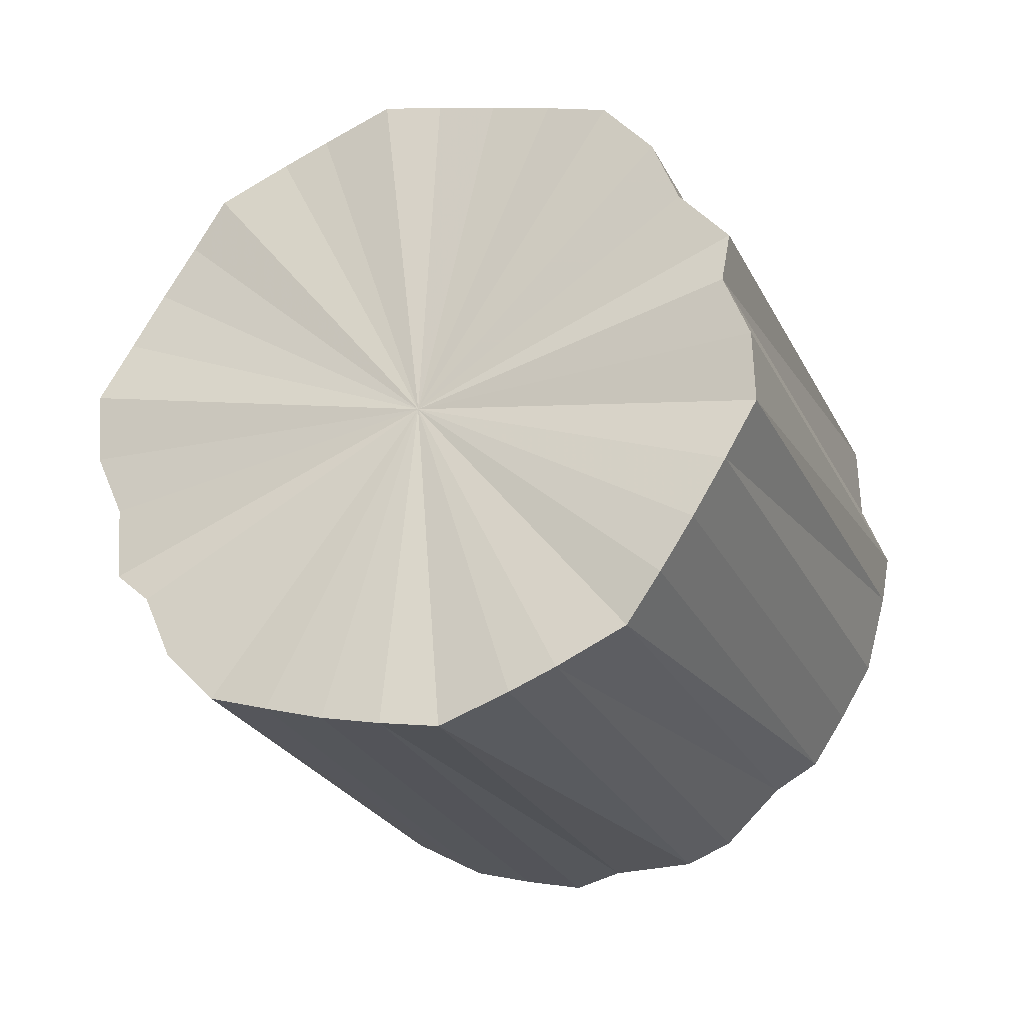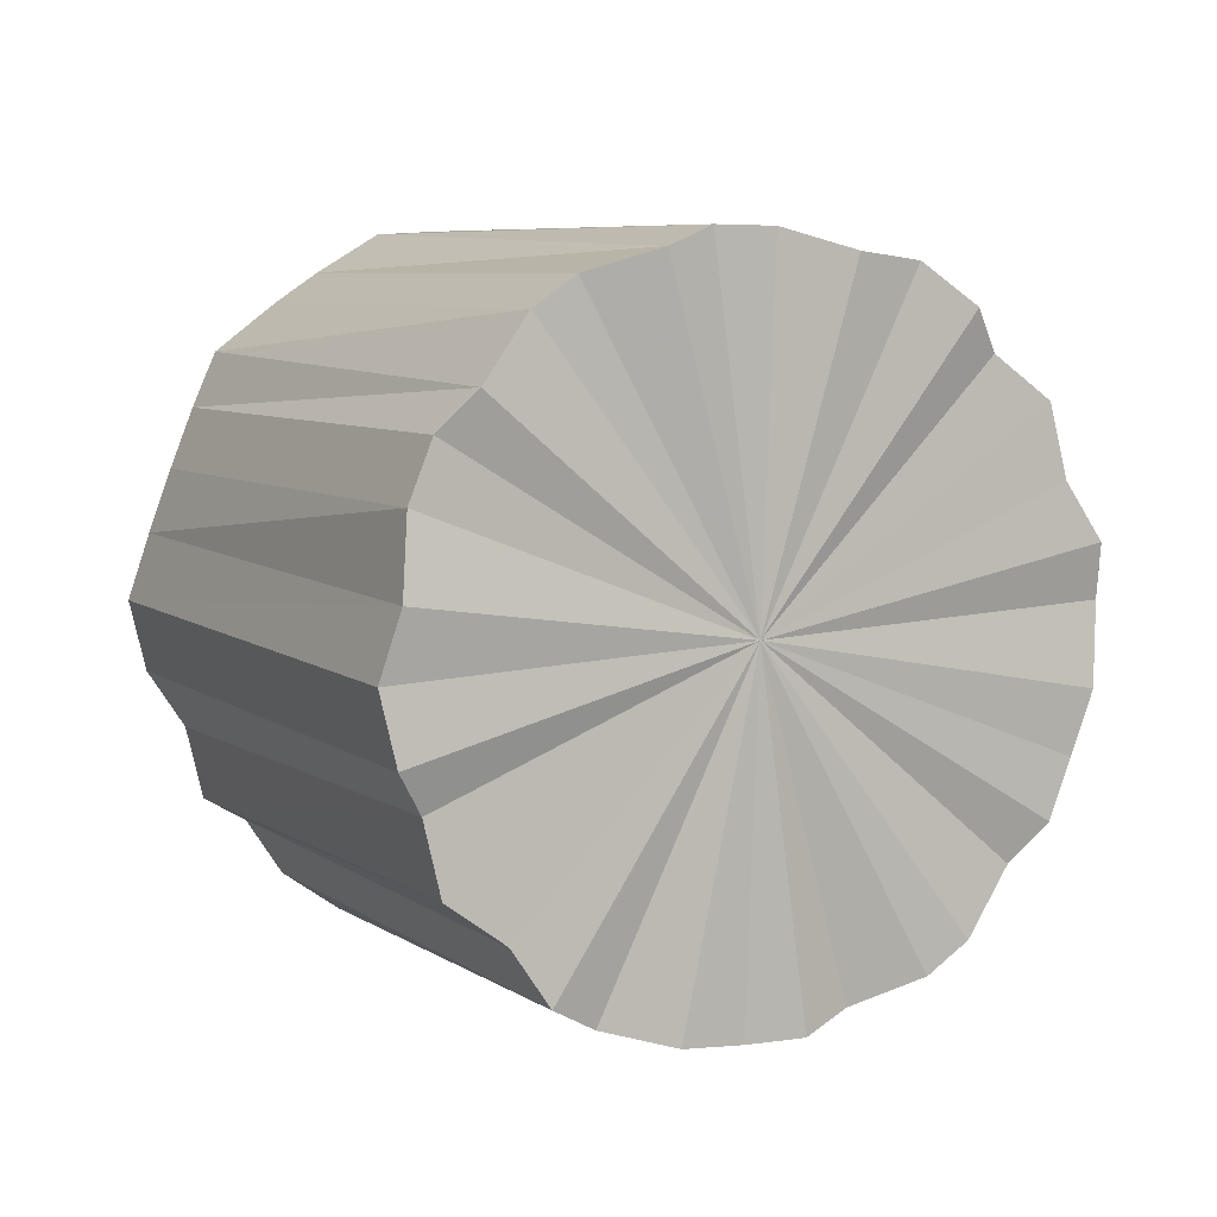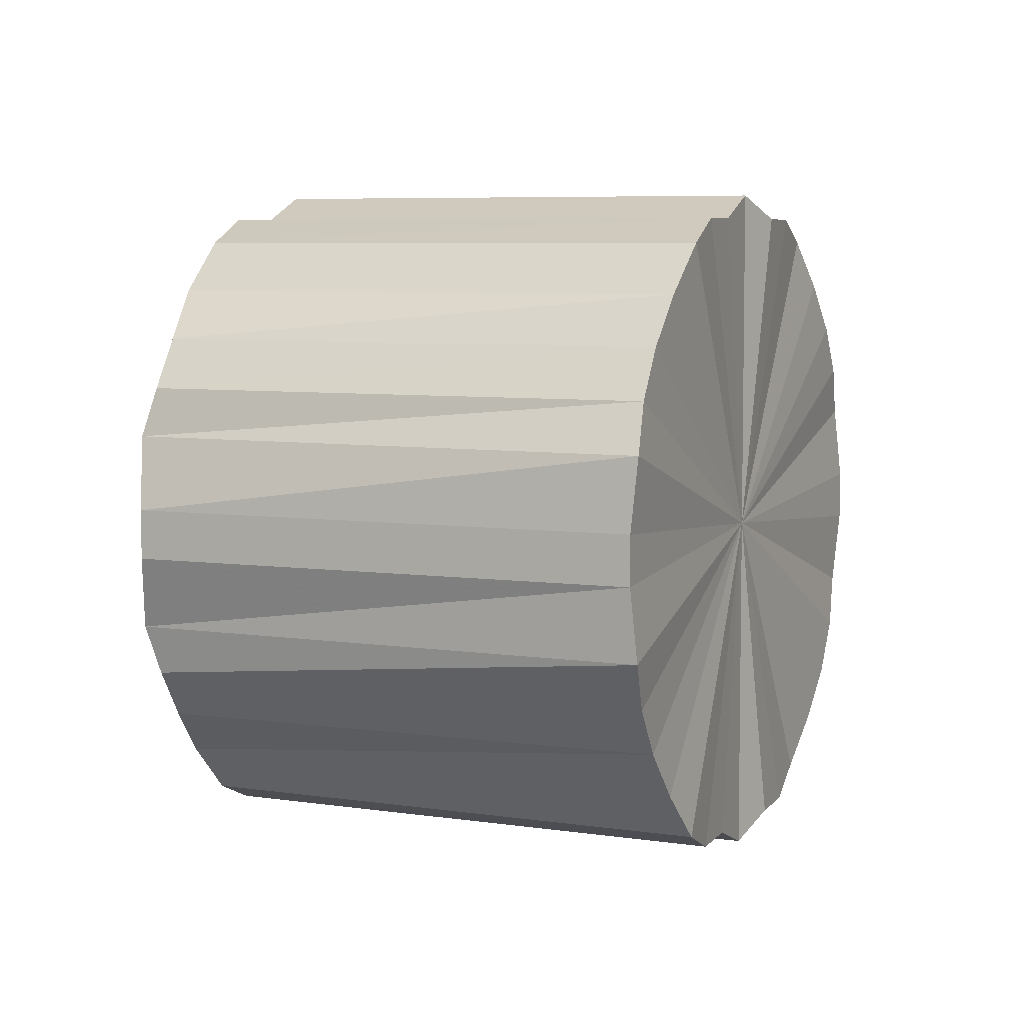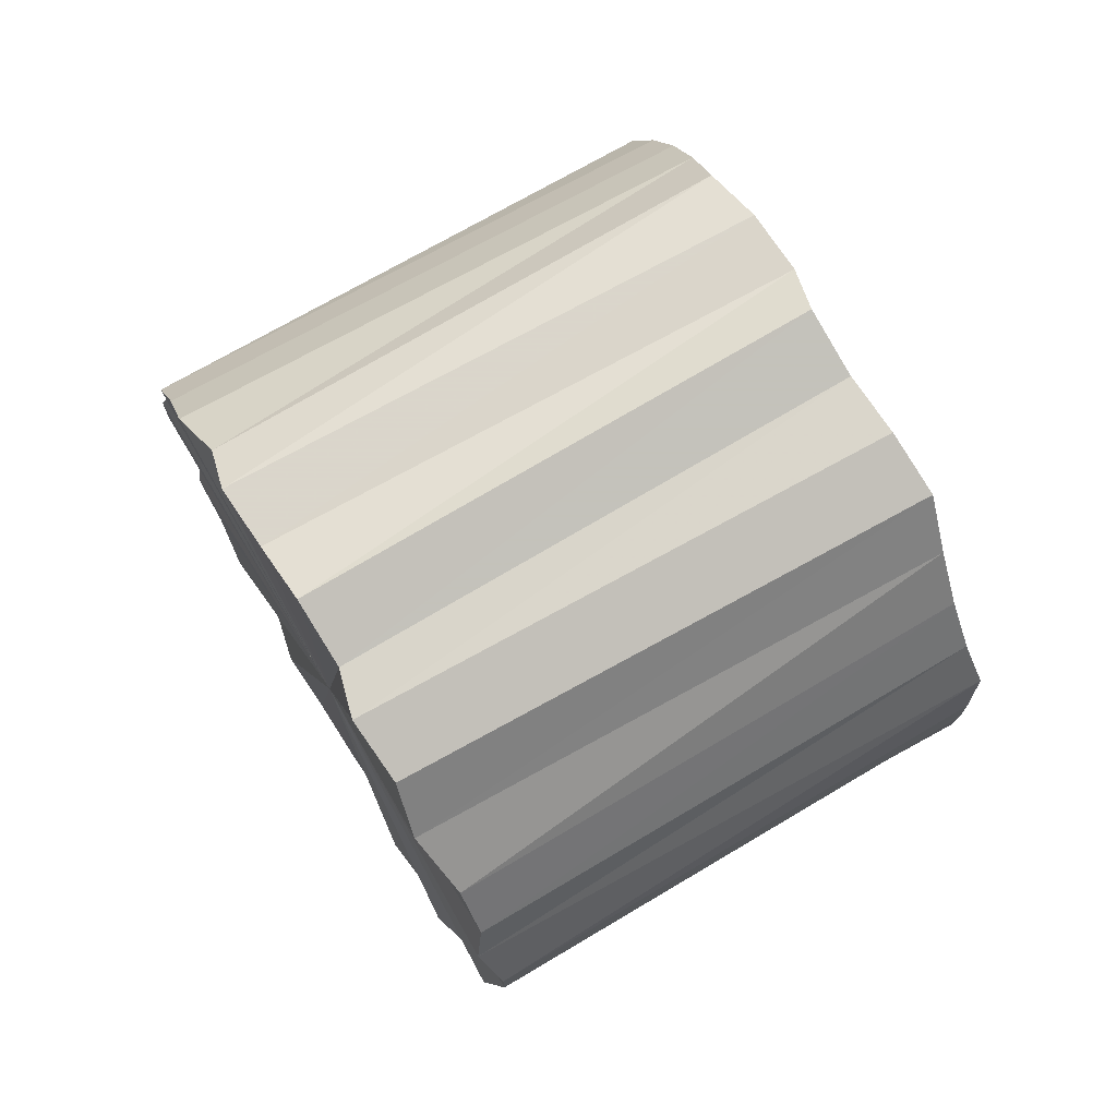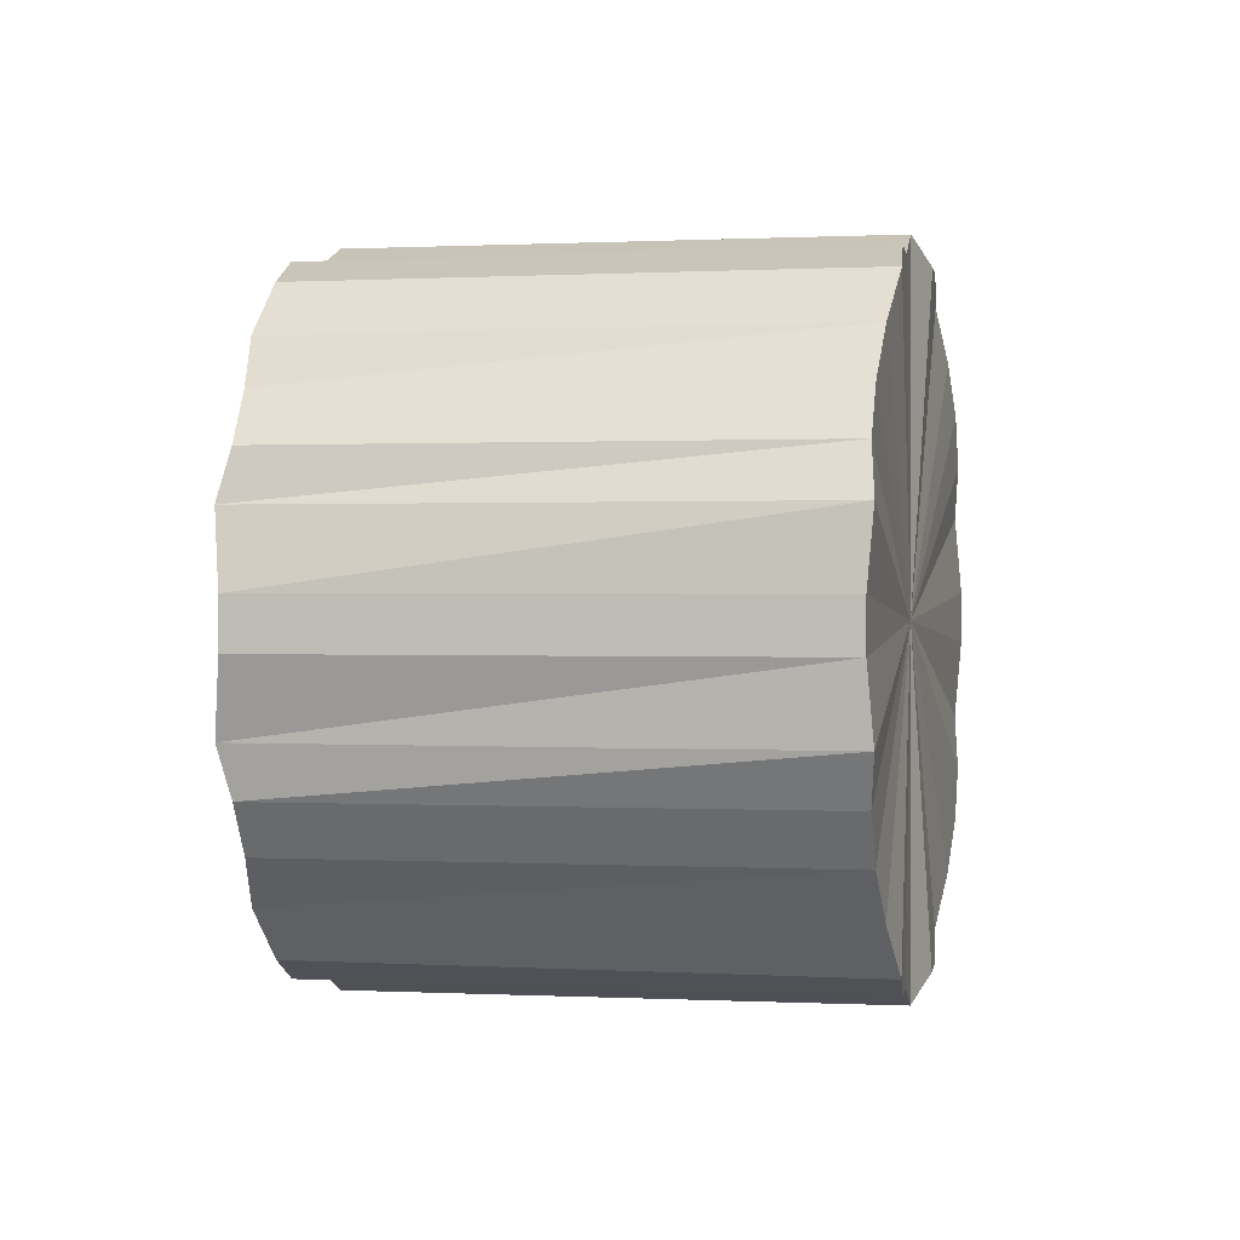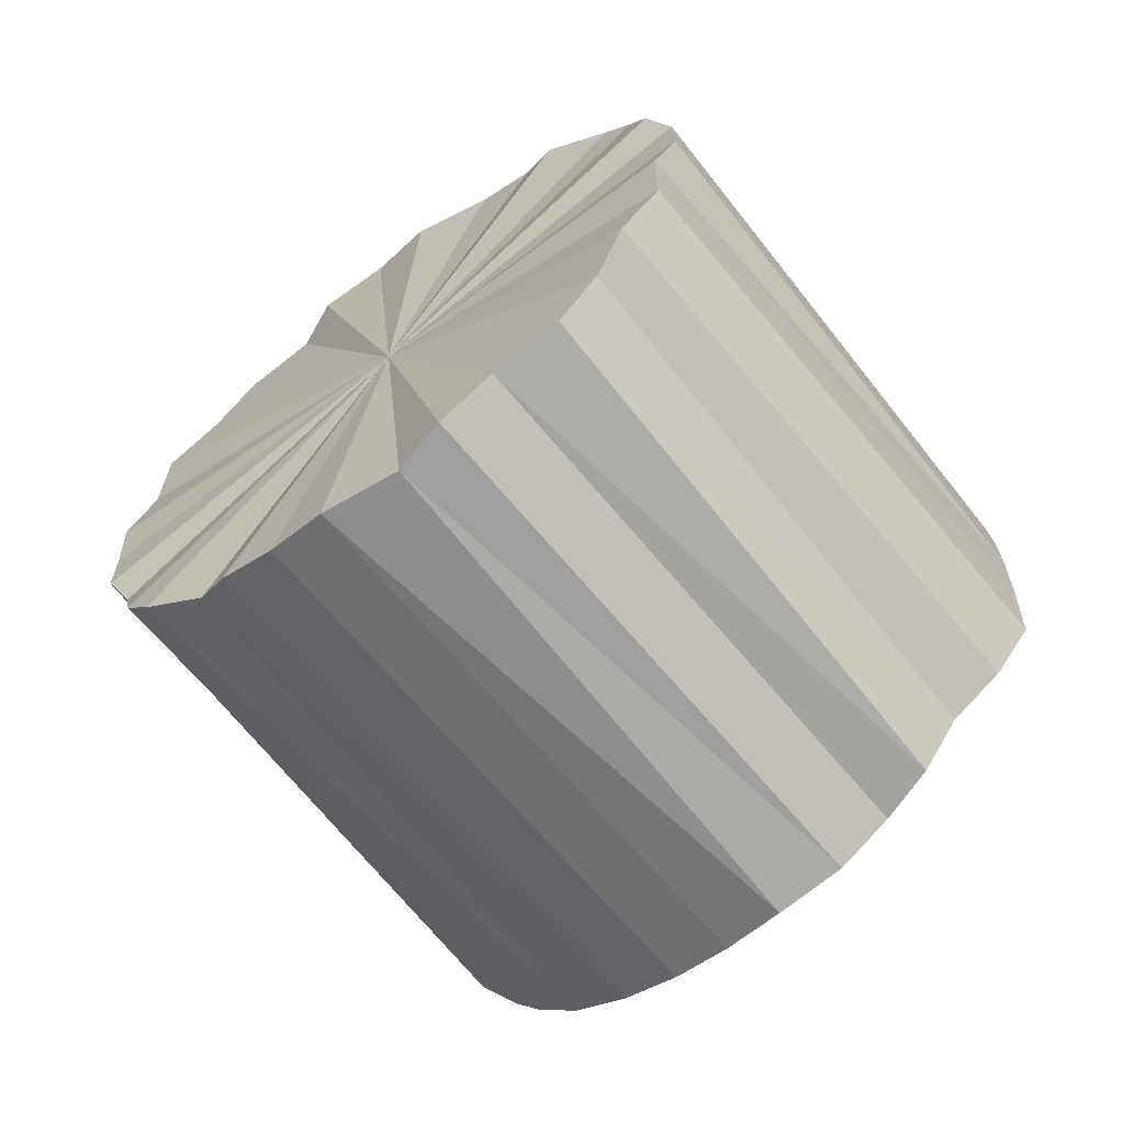
<metadata>
{"format":"obj","ext":"obj","renderer":"f3d","projection":"perspective","resolution":1024,"background":"white","views":[{"elev":-73.6,"azim":119.8,"up":"+Z"},{"elev":60.9,"azim":-132.5,"up":"+Z"},{"elev":6.3,"azim":69.2,"up":"+Y"},{"elev":74.1,"azim":15.3,"up":"+Y"},{"elev":0.6,"azim":57.6,"up":"+Y"},{"elev":-1.4,"azim":-27.8,"up":"+Z"}]}
</metadata>
<code>
o 22494
v 2166 1864 7.565
v 2166 1864 7.583
v 2165 1864 7.72
v 2166 1864 7.6
v 2166 1864 7.738
v 2166 1864 7.548
v 2165 1864 7.703
v 2166 1864 7.616
v 2166 1864 7.755
v 2166 1864 7.531
v 2165 1864 7.686
v 2166 1864 7.63
v 2166 1864 7.771
v 2166 1864 7.515
v 2165 1864 7.67
v 2166 1864 7.642
v 2166 1864 7.785
v 2166 1864 7.5
v 2165 1864 7.655
v 2166 1864 7.652
v 2166 1864 7.797
v 2166 1864 7.488
v 2165 1864 7.643
v 2166 1864 7.658
v 2166 1864 7.807
v 2166 1864 7.479
v 2165 1864 7.634
v 2166 1864 7.661
v 2166 1864 7.813
v 2166 1864 7.473
v 2165 1864 7.628
v 2166 1864 7.661
v 2166 1864 7.817
v 2166 1864 7.469
v 2165 1864 7.624
v 2166 1864 7.658
v 2166 1864 7.817
v 2166 1864 7.469
v 2165 1864 7.624
v 2166 1864 7.652
v 2166 1864 7.813
v 2166 1864 7.473
v 2165 1864 7.628
v 2166 1864 7.642
v 2166 1864 7.807
v 2166 1864 7.479
v 2165 1864 7.634
v 2166 1864 7.63
v 2166 1864 7.797
v 2166 1864 7.488
v 2165 1864 7.643
v 2166 1864 7.616
v 2166 1864 7.785
v 2166 1864 7.5
v 2165 1864 7.655
v 2166 1864 7.6
v 2166 1864 7.771
v 2166 1864 7.515
v 2165 1864 7.67
v 2166 1864 7.583
v 2166 1864 7.755
v 2166 1864 7.531
v 2165 1864 7.686
v 2166 1864 7.565
v 2166 1864 7.738
v 2166 1864 7.548
v 2165 1864 7.703
v 2165 1864 7.72
v 2165 1864 7.72
v 2166 1864 7.583
v 2166 1864 7.738
v 2166 1864 7.6
v 2166 1864 7.755
v 2165 1864 7.703
v 2166 1864 7.565
v 2165 1864 7.686
v 2166 1864 7.548
v 2166 1864 7.616
v 2166 1864 7.771
v 2165 1864 7.67
v 2166 1864 7.531
v 2165 1864 7.655
v 2166 1864 7.515
v 2166 1864 7.63
v 2166 1864 7.785
v 2165 1864 7.643
v 2166 1864 7.5
v 2165 1864 7.634
v 2166 1864 7.488
v 2166 1864 7.642
v 2166 1864 7.797
v 2165 1864 7.628
v 2166 1864 7.479
v 2165 1864 7.624
v 2166 1864 7.473
v 2166 1864 7.652
v 2166 1864 7.807
v 2165 1864 7.624
v 2166 1864 7.469
v 2165 1864 7.628
v 2166 1864 7.469
v 2166 1864 7.658
v 2166 1864 7.813
v 2165 1864 7.634
v 2166 1864 7.473
v 2165 1864 7.643
v 2166 1864 7.479
v 2166 1864 7.661
v 2166 1864 7.817
v 2165 1864 7.655
v 2166 1864 7.488
v 2165 1864 7.67
v 2166 1864 7.5
v 2166 1864 7.661
v 2166 1864 7.817
v 2165 1864 7.686
v 2166 1864 7.515
v 2165 1864 7.703
v 2166 1864 7.531
v 2166 1864 7.658
v 2166 1864 7.813
v 2165 1864 7.72
v 2166 1864 7.548
v 2166 1864 7.738
v 2166 1864 7.565
v 2166 1864 7.652
v 2166 1864 7.807
v 2166 1864 7.755
v 2166 1864 7.583
v 2166 1864 7.771
v 2166 1864 7.6
v 2166 1864 7.642
v 2166 1864 7.797
v 2166 1864 7.785
v 2166 1864 7.616
v 2166 1864 7.63
v 2166 1864 7.565
v 2166 1864 7.583
v 2166 1864 7.565
v 2166 1864 7.6
v 2166 1864 7.548
v 2166 1864 7.616
v 2166 1864 7.531
v 2166 1864 7.63
v 2166 1864 7.515
v 2166 1864 7.642
v 2166 1864 7.5
v 2166 1864 7.652
v 2166 1864 7.488
v 2166 1864 7.658
v 2166 1864 7.479
v 2166 1864 7.661
v 2166 1864 7.473
v 2166 1864 7.661
v 2166 1864 7.469
v 2166 1864 7.658
v 2166 1864 7.469
v 2166 1864 7.652
v 2166 1864 7.473
v 2166 1864 7.642
v 2166 1864 7.479
v 2166 1864 7.63
v 2166 1864 7.488
v 2166 1864 7.616
v 2166 1864 7.5
v 2166 1864 7.6
v 2166 1864 7.515
v 2166 1864 7.583
v 2166 1864 7.531
v 2166 1864 7.565
v 2166 1864 7.548
v 2165 1864 7.72
v 2165 1864 7.72
v 2166 1864 7.738
v 2165 1864 7.703
v 2166 1864 7.755
v 2165 1864 7.686
v 2166 1864 7.771
v 2165 1864 7.67
v 2166 1864 7.785
v 2165 1864 7.655
v 2166 1864 7.797
v 2165 1864 7.643
v 2166 1864 7.807
v 2165 1864 7.634
v 2166 1864 7.813
v 2165 1864 7.628
v 2166 1864 7.817
v 2165 1864 7.624
v 2166 1864 7.817
v 2165 1864 7.624
v 2166 1864 7.813
v 2165 1864 7.628
v 2166 1864 7.807
v 2165 1864 7.634
v 2166 1864 7.797
v 2165 1864 7.643
v 2166 1864 7.785
v 2165 1864 7.655
v 2166 1864 7.771
v 2165 1864 7.67
v 2166 1864 7.755
v 2165 1864 7.686
v 2166 1864 7.738
v 2165 1864 7.703
v 2165 1864 7.72
f 1 2 3
f 2 4 5
f 6 1 7
f 4 8 9
f 10 6 11
f 8 12 13
f 14 10 15
f 12 16 17
f 18 14 19
f 16 20 21
f 22 18 23
f 20 24 25
f 26 22 27
f 24 28 29
f 30 26 31
f 28 32 33
f 34 30 35
f 32 36 37
f 38 34 39
f 36 40 41
f 42 38 43
f 40 44 45
f 46 42 47
f 44 48 49
f 50 46 51
f 48 52 53
f 54 50 55
f 52 56 57
f 58 54 59
f 56 60 61
f 62 58 63
f 60 64 65
f 66 62 67
f 64 66 68
f 69 70 71
f 71 72 73
f 74 75 69
f 76 77 74
f 73 78 79
f 80 81 76
f 82 83 80
f 79 84 85
f 86 87 82
f 88 89 86
f 85 90 91
f 92 93 88
f 94 95 92
f 91 96 97
f 98 99 94
f 100 101 98
f 97 102 103
f 104 105 100
f 106 107 104
f 103 108 109
f 110 111 106
f 112 113 110
f 109 114 115
f 116 117 112
f 118 119 116
f 115 120 121
f 122 123 118
f 124 125 122
f 121 126 127
f 128 129 124
f 130 131 128
f 127 132 133
f 134 135 130
f 133 136 134
f 137 138 139
f 137 140 138
f 137 139 141
f 137 142 140
f 137 141 143
f 137 144 142
f 137 143 145
f 137 146 144
f 137 145 147
f 137 148 146
f 137 147 149
f 137 150 148
f 137 149 151
f 137 152 150
f 137 151 153
f 137 154 152
f 137 153 155
f 137 156 154
f 137 155 157
f 137 158 156
f 137 157 159
f 137 160 158
f 137 159 161
f 137 162 160
f 137 161 163
f 137 164 162
f 137 163 165
f 137 166 164
f 137 165 167
f 137 168 166
f 137 167 169
f 137 170 168
f 137 169 171
f 137 171 170
f 172 173 174
f 172 175 173
f 172 174 176
f 172 177 175
f 172 176 178
f 172 179 177
f 172 178 180
f 172 181 179
f 172 180 182
f 172 183 181
f 172 182 184
f 172 185 183
f 172 184 186
f 172 187 185
f 172 186 188
f 172 189 187
f 172 188 190
f 172 191 189
f 172 190 192
f 172 193 191
f 172 192 194
f 172 195 193
f 172 194 196
f 172 197 195
f 172 196 198
f 172 199 197
f 172 198 200
f 172 201 199
f 172 200 202
f 172 203 201
f 172 202 204
f 172 205 203
f 172 204 206
f 172 206 205

</code>
